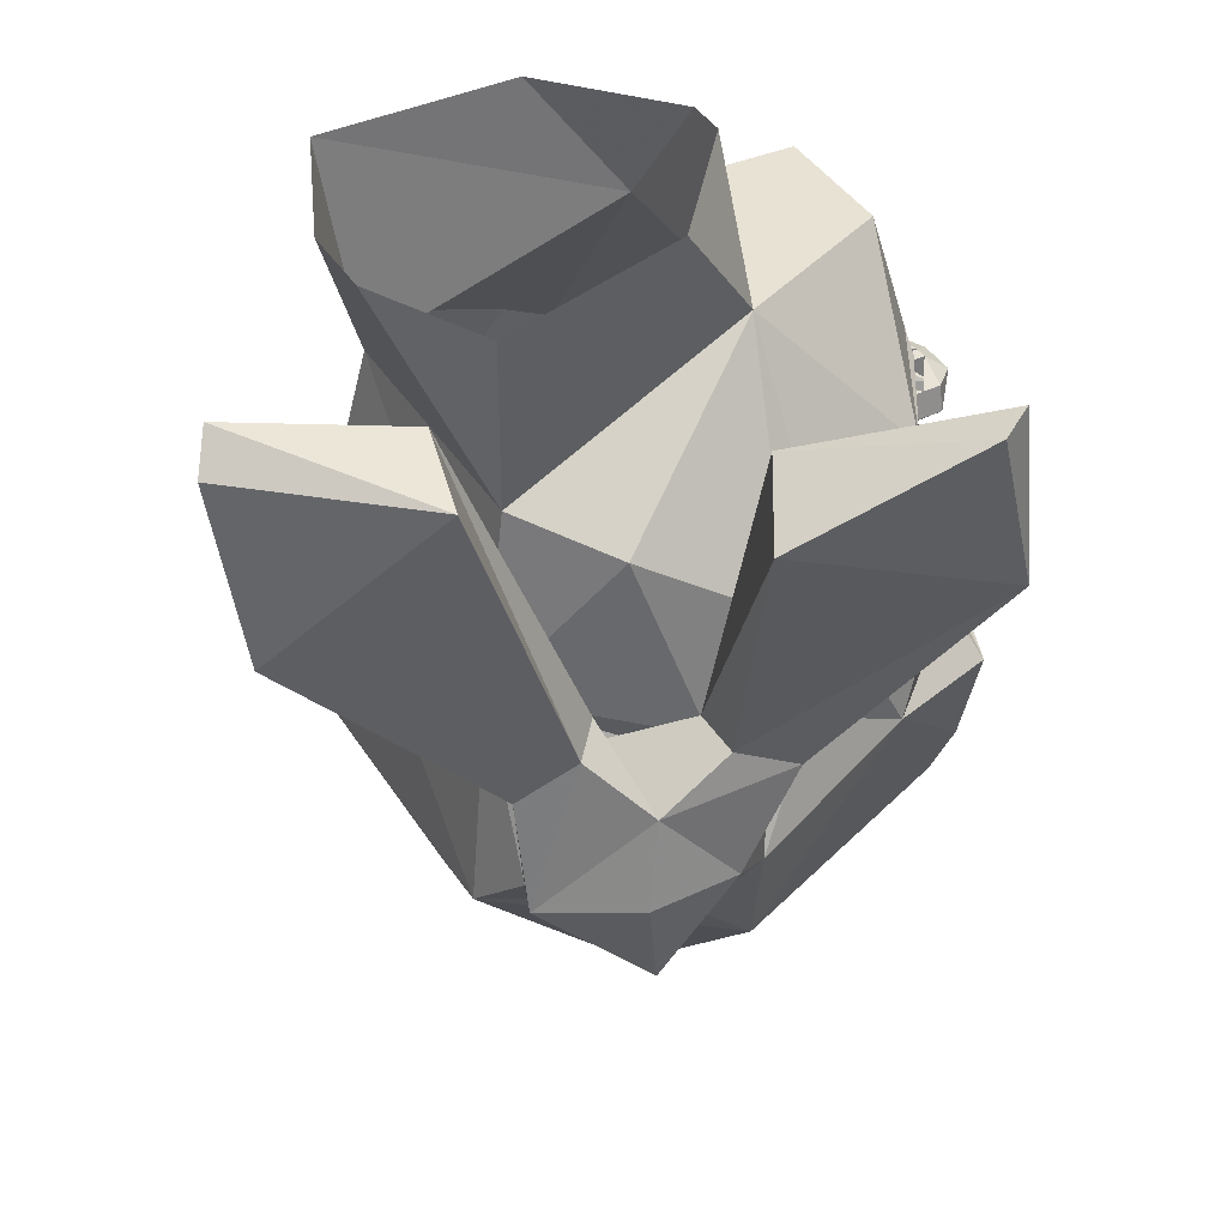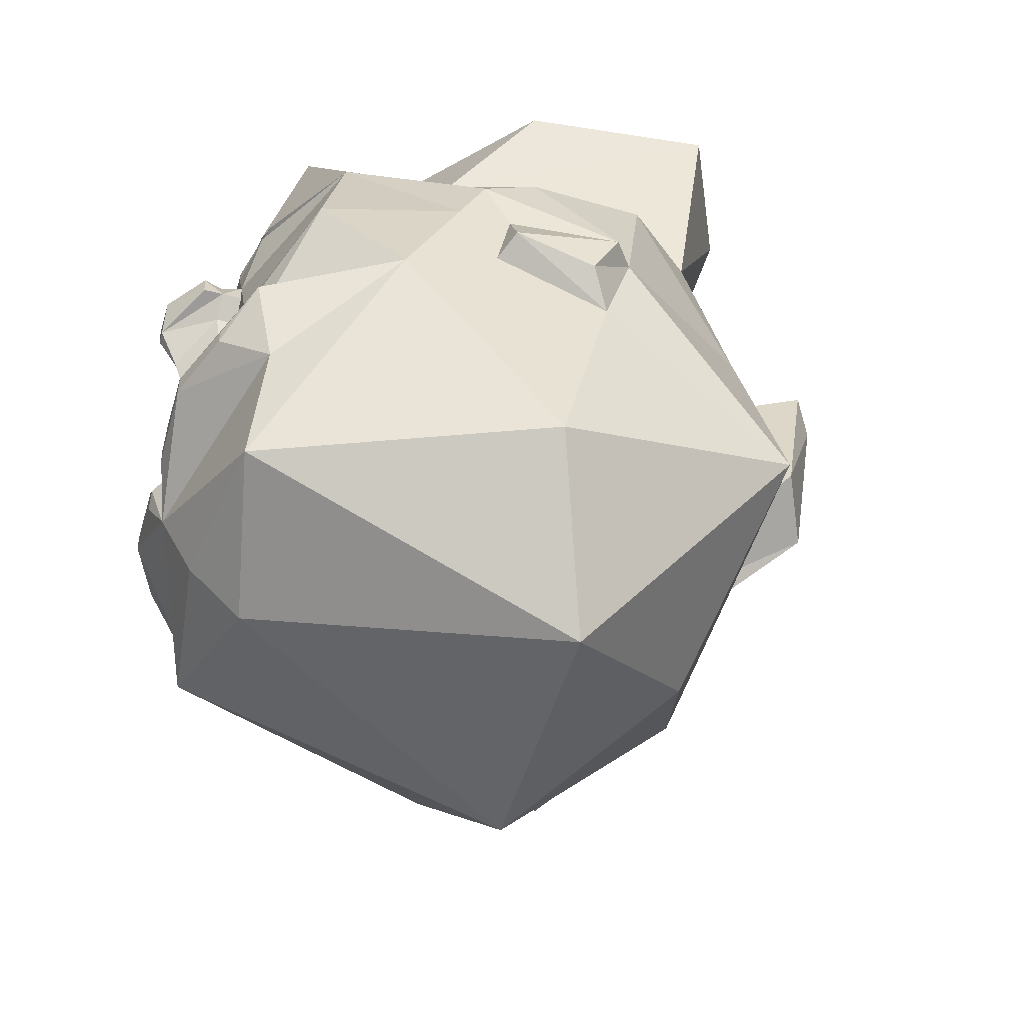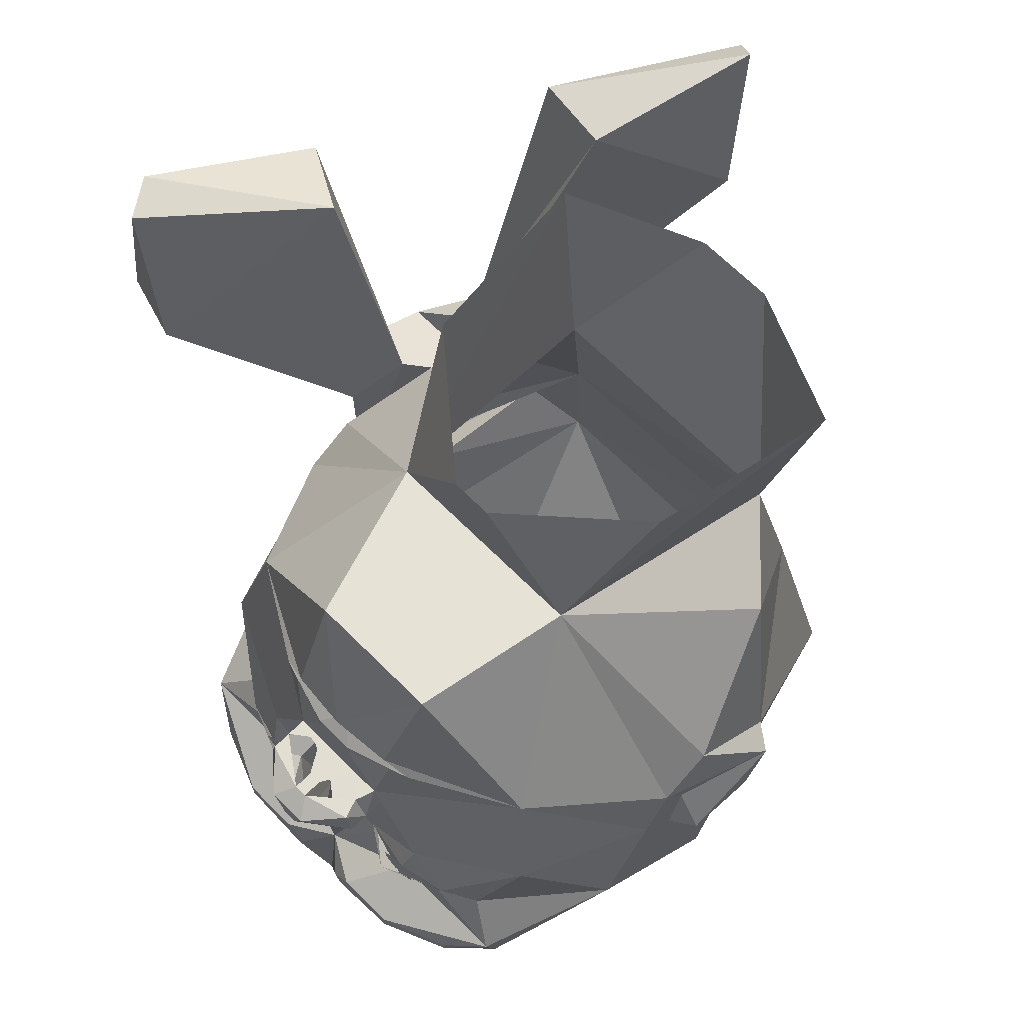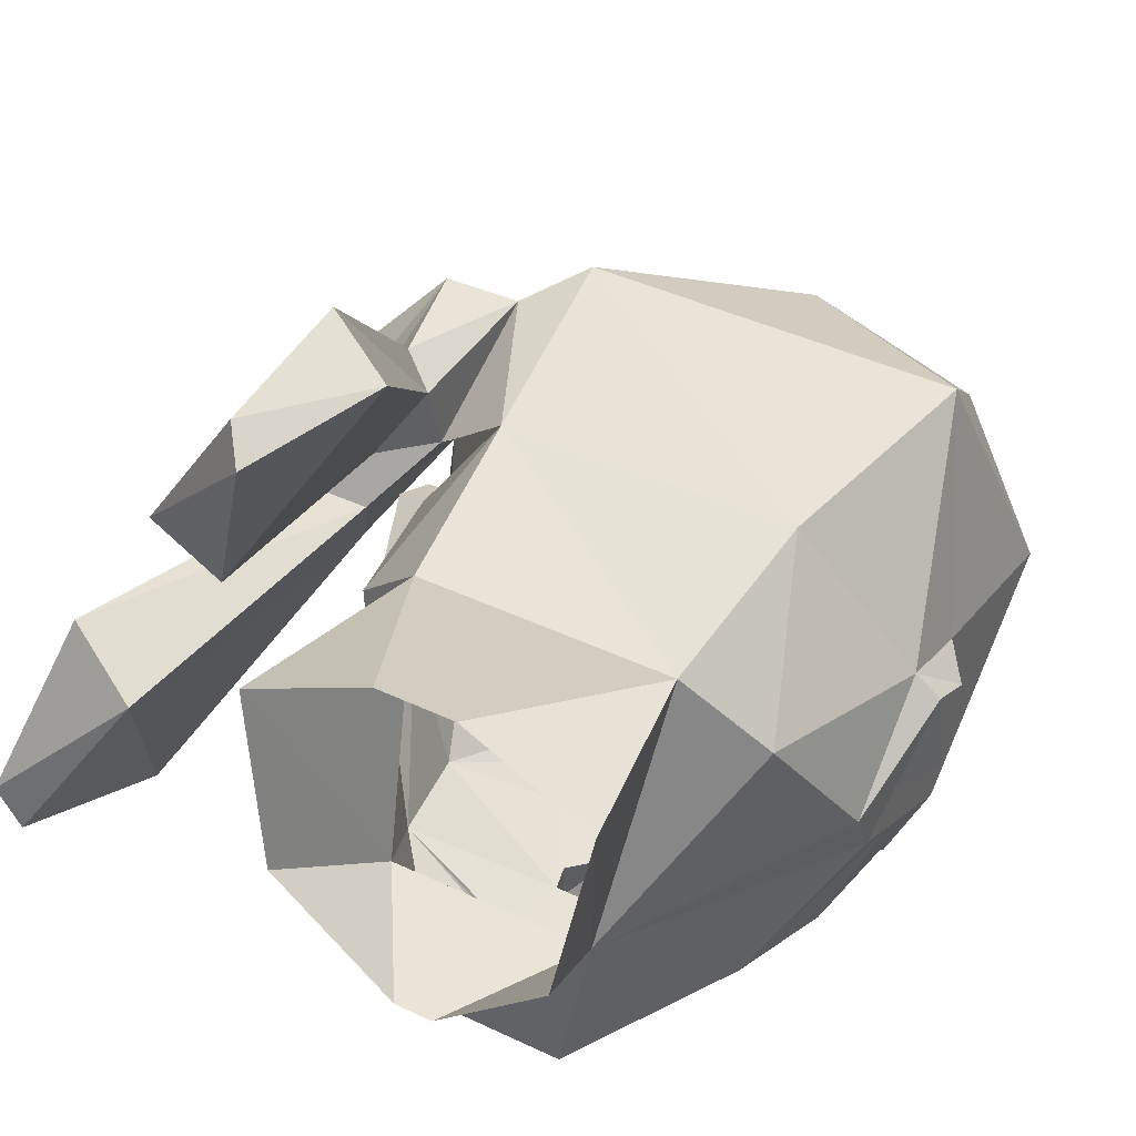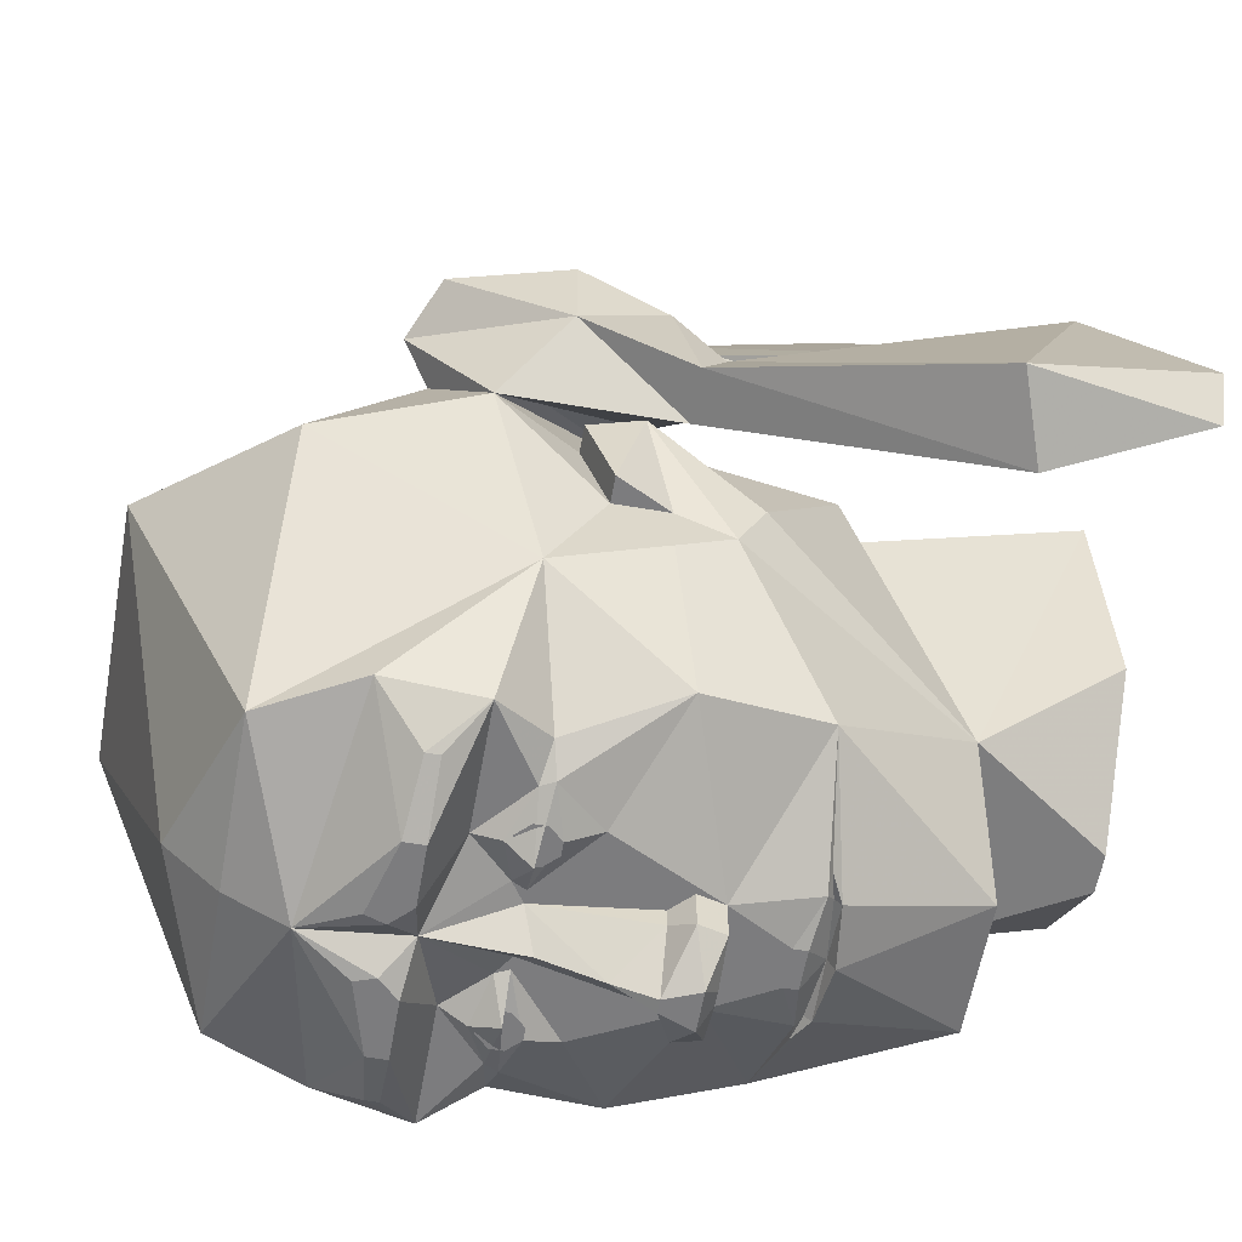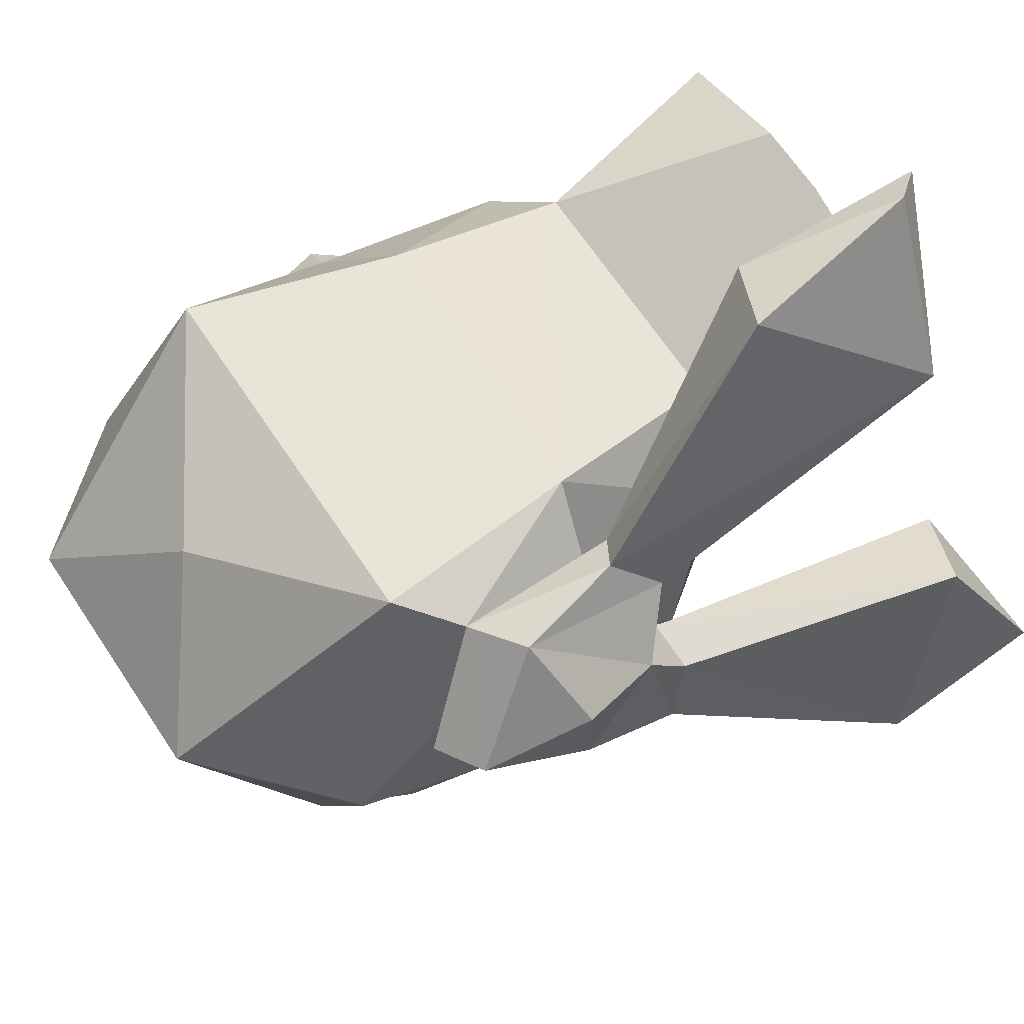
<metadata>
{"format":"obj","ext":"obj","renderer":"f3d","projection":"perspective","resolution":1024,"background":"white","views":[{"elev":41.5,"azim":60.2,"up":"+Y"},{"elev":-49.5,"azim":-106.2,"up":"+Y"},{"elev":67.4,"azim":-135.0,"up":"+Y"},{"elev":41.8,"azim":-150.2,"up":"+Z"},{"elev":-58.9,"azim":79.9,"up":"+Z"},{"elev":66.5,"azim":56.4,"up":"+Z"}]}
</metadata>
<code>
v 0.3125 -0.2031 -0.1875
v 0.1875 -0.4531 -0.3281
v 0.2422 -0.3438 -0.3203
v 0.25 -0.2344 -0.3438
v 0.2031 -0.1719 -0.3203
v 0.25 -0.04688 -0.2812
v 0.3125 -0.07812 -0.125
v 0.3125 -0.1406 -0.0625
v 0.3672 -0.2656 0.02344
v 0.3125 -0.4453 0
v 0.1562 -0.6094 0.0625
v 0 -0.5156 -0.2891
v 0 -0.4531 -0.3516
v 0 -0.3828 -0.3906
v 0.125 -0.2969 -0.4062
v 0.2031 -0.2891 -0.375
v 0.2031 -0.2734 -0.375
v 0.125 -0.2734 -0.4062
v 0.1016 -0.2344 -0.3438
v 0.1641 -0.1797 -0.3438
v 0.1719 -0.1641 -0.3438
v 0.125 -0.1094 -0.3438
v 0.0625 0.01562 -0.3438
v 0.2188 0.09375 -0.25
v 0.3125 -0.01562 -0.09375
v 0.3125 -0.07812 -0.0625
v 0.3438 -0.1406 -0.0625
v 0.3125 -0.1719 0.03125
v 0.1797 -0.07031 0.2578
v 0.3125 -0.1094 0.0625
v 0.25 0.1094 0.125
v 0.1562 0.1484 0.2188
v -0.1562 0.1484 0.2188
v -0.1797 -0.07031 0.2656
v 0.2109 -0.3281 0.2969
v 0.2734 -0.2656 0.2656
v 0.2734 -0.09375 0.1797
v 0.2734 -0.07031 0.2656
v 0.3125 -0.01562 0.2031
v 0.4062 -0.09375 0.1797
v 0.4062 -0.03906 0.09375
v 0.3438 -0.03906 0.09375
v 0.3672 -0.07031 0.02344
v 0.4297 -0.1953 0.09375
v 0.3438 -0.3594 0.1562
v 0.3125 -0.3281 0.1172
v 0 -0.4844 0.2344
v -0.1562 -0.6094 0.0625
v -0.1875 -0.4531 -0.3281
v -0.2422 -0.3438 -0.3203
v -0.125 -0.2969 -0.4062
v -0.03906 -0.3203 -0.4062
v -0.03125 -0.2969 -0.4062
v 0 -0.2656 -0.375
v 0.03125 -0.2969 -0.4062
v 0.03906 -0.3203 -0.4062
v -0.3125 -0.2031 -0.1875
v -0.25 -0.2344 -0.3438
v -0.2031 -0.2891 -0.375
v -0.125 -0.2734 -0.4062
v -0.05469 -0.2734 -0.4062
v -0.3438 -0.1719 0.03125
v -0.3438 -0.1094 0.0625
v -0.3438 -0.1406 -0.0625
v -0.3125 -0.2109 0.05469
v -0.3125 -0.1094 0.08594
v -0.3125 0.01562 -0.03125
v -0.3125 -0.01562 -0.09375
v -0.3125 -0.07812 -0.0625
v -0.3125 -0.1562 -0.07812
v -0.3125 -0.4453 0
v -0.2422 -0.3281 0.2969
v -0.25 0.1094 0.125
v -0.125 0.2656 -0.09375
v -0.2188 0.09375 -0.25
v -0.3125 -0.07812 -0.125
v 0.4062 -0.3281 0.1797
v 0.3438 -0.2266 0.2969
v 0.3125 -0.09375 0.2969
v 0.2422 0.1406 0.5312
v 0.1562 0.1797 0.4922
v 0.2422 0.3594 0.3359
v 0.3438 -0.03906 0.2344
v 0.4297 -0.1953 0.2031
v 0.4297 -0.07031 0.02344
v 0.5625 0.2031 -0.1328
v 0.5 0.2969 0.1172
v 0.4062 0.3359 0.0625
v 0.4688 0.2344 -0.1641
v 0.3438 0.3359 0.3594
v 0.2109 0.3594 0.5547
v 0.1797 0.3984 0.5312
v 0.5312 0.3984 -0.1328
v 0.5625 0.3984 -0.08594
v -0.07812 0.1094 -0.3281
v -0.07031 0.1172 -0.3203
v 0 0.125 -0.3203
v -0.02344 0.1016 -0.3438
v -0.02344 0.08594 -0.3438
v -0.0625 0.01562 -0.3438
v -0.1016 0.1094 -0.3203
v -0.07031 0.125 -0.3281
v 0 0.1328 -0.3359
v 0.07031 0.125 -0.3281
v 0.07031 0.1172 -0.3203
v 0.07812 0.1094 -0.3281
v 0.02344 0.1016 -0.3438
v 0.02344 0.08594 -0.3438
v 0.03125 0.01562 -0.3438
v -0.03125 0.01562 -0.3438
v -0.05469 0.01562 -0.3672
v -0.07031 -0.01562 -0.3672
v -0.07031 -0.01562 -0.3438
v -0.125 -0.1094 -0.3438
v -0.25 -0.04688 -0.2812
v -0.2109 -0.1719 -0.3203
v -0.1641 -0.1797 -0.3438
v -0.1016 -0.2344 -0.3438
v -0.2031 -0.2734 -0.375
v 0.1016 0.1094 -0.3203
v 0.125 0.2656 -0.09375
v 0.2031 0.3984 0.2422
v 0.04688 0.3906 0.3125
v -0.04688 0.3906 0.3125
v -0.2031 0.3984 0.2422
v 0.3125 0.01562 -0.03125
v 0.3438 -0.1094 0.0625
v 0.3438 -0.1719 0.03125
v 0.05469 -0.2734 -0.4062
v 0.05469 -0.1875 -0.3438
v 0.1094 -0.2031 -0.3594
v 0.09375 -0.1719 -0.375
v -0.05469 -0.1875 -0.3438
v -0.03125 -0.1719 -0.3438
v 0 -0.1562 -0.3828
v 0.03125 -0.1719 -0.3438
v 0.04688 -0.1719 -0.3438
v 0.1719 0.4219 0.01562
v 0.02344 0.4219 -0.1094
v -0.02344 0.4219 -0.1094
v -0.1641 0.4219 0.01562
v -0.1094 -0.2031 -0.3594
v -0.09375 -0.1719 -0.375
v -0.1172 -0.1484 -0.3594
v -0.04688 -0.1719 -0.3438
v -0.04688 -0.03906 -0.3438
v -0.04688 -0.03906 -0.3672
v 0 -0.08594 -0.4062
v 0.04688 -0.03906 -0.3672
v 0.04688 -0.03906 -0.3438
v 0.1172 -0.1484 -0.3594
v -0.1719 -0.1641 -0.3438
v 0.007812 0.01562 -0.3828
v -0.007812 0.01562 -0.3828
v 0.007812 0.01562 -0.4062
v -0.007812 0.01562 -0.4062
v 0.02344 0 -0.4297
v -0.02344 0 -0.4297
v -0.0625 0.01562 -0.3906
v -0.07031 -0.01562 -0.3906
v -0.007812 -0.03906 -0.4297
v 0.0625 0.01562 -0.3672
v 0.07031 -0.01562 -0.3438
v 0.07031 -0.01562 -0.3672
v 0.0625 0.01562 -0.3906
v 0.07031 -0.01562 -0.3906
v 0.007812 -0.03906 -0.4297
v -0.09375 0.2812 -0.2812
v 0.0625 0.2812 -0.2812
v -0.1016 -0.1875 -0.3594
v -0.1172 -0.1875 -0.3594
v -0.125 -0.1797 -0.3594
v -0.125 -0.1641 -0.3594
v -0.1172 -0.1562 -0.3594
v -0.1016 -0.1562 -0.3594
v -0.09375 -0.1641 -0.3594
v -0.09375 -0.1797 -0.3594
v -0.1016 -0.1953 -0.3594
v -0.1172 -0.1953 -0.3594
v -0.1328 -0.1797 -0.3594
v -0.1328 -0.1641 -0.3594
v -0.1016 -0.1484 -0.3594
v -0.08594 -0.1641 -0.3594
v -0.08594 -0.1797 -0.3594
v 0.08594 -0.1797 -0.3594
v 0.08594 -0.1641 -0.3594
v 0.1016 -0.1484 -0.3594
v 0.1328 -0.1641 -0.3594
v 0.1328 -0.1797 -0.3594
v 0.1172 -0.1953 -0.3594
v 0.1016 -0.1953 -0.3594
v 0.09375 -0.1797 -0.3594
v 0.09375 -0.1641 -0.3594
v 0.1016 -0.1562 -0.3594
v 0.1172 -0.1562 -0.3594
v 0.125 -0.1641 -0.3594
v 0.125 -0.1797 -0.3594
v 0.1172 -0.1875 -0.3594
v 0.1016 -0.1875 -0.3594
f 1 2 3
f 1 8 9
f 1 9 10
f 1 10 2
f 2 10 11
f 2 11 12
f 2 12 13
f 2 13 14
f 2 14 3
f 8 28 9
f 9 28 29
f 29 28 30
f 29 34 35
f 29 35 36
f 29 36 37
f 37 36 38
f 37 38 39
f 37 39 40
f 37 40 41
f 37 41 42
f 37 42 9
f 9 42 43
f 9 43 44
f 9 44 45
f 9 45 46
f 9 46 10
f 10 46 35
f 10 35 11
f 11 35 47
f 11 47 48
f 11 48 12
f 12 48 49
f 12 49 13
f 13 49 14
f 14 49 50
f 50 49 57
f 62 63 64
f 62 64 65
f 62 65 66
f 62 66 63
f 64 70 65
f 65 70 71
f 65 71 72
f 65 72 66
f 66 72 34
f 70 57 71
f 71 57 49
f 71 49 48
f 71 48 72
f 72 48 47
f 72 47 35
f 72 35 34
f 35 46 36
f 36 46 45
f 36 45 77
f 36 77 78
f 36 78 79
f 36 79 38
f 38 79 80
f 38 80 81
f 38 81 39
f 39 81 82
f 39 82 83
f 39 83 40
f 40 83 78
f 40 78 84
f 40 84 44
f 40 44 85
f 40 85 41
f 41 85 86
f 41 86 87
f 41 87 42
f 42 87 88
f 42 88 43
f 43 88 89
f 43 89 85
f 43 85 44
f 45 44 77
f 77 44 84
f 77 84 78
f 83 79 78
f 79 83 90
f 79 90 80
f 80 90 91
f 80 91 81
f 81 91 92
f 81 92 82
f 82 92 90
f 82 90 83
f 89 86 85
f 86 89 93
f 86 93 94
f 86 94 87
f 87 94 88
f 88 94 93
f 88 93 89
f 92 91 90
f 1 3 4
f 1 4 5
f 1 5 6
f 1 6 7
f 1 7 8
f 3 14 15
f 3 15 16
f 3 16 4
f 4 16 17
f 4 17 18
f 4 18 19
f 4 19 20
f 4 20 5
f 5 20 21
f 5 21 6
f 6 21 22
f 6 22 23
f 6 23 24
f 6 24 7
f 7 24 25
f 7 25 26
f 7 26 8
f 8 26 27
f 8 27 28
f 29 30 31
f 29 31 32
f 29 32 33
f 29 33 34
f 14 50 51
f 14 51 52
f 14 52 53
f 14 53 54
f 14 54 55
f 14 55 56
f 14 56 15
f 50 57 58
f 50 58 59
f 50 59 51
f 63 66 67
f 63 67 68
f 63 68 69
f 63 69 64
f 64 69 70
f 66 34 73
f 66 73 67
f 67 73 74
f 67 74 68
f 68 74 75
f 68 75 76
f 68 76 69
f 69 76 70
f 70 76 57
f 95 98 99
f 95 99 100
f 95 100 75
f 95 75 101
f 98 107 108
f 98 108 99
f 99 108 109
f 99 109 110
f 99 110 100
f 100 110 111
f 100 111 112
f 100 112 113
f 100 113 114
f 100 114 115
f 100 115 75
f 75 115 76
f 76 115 57
f 57 115 116
f 57 116 58
f 58 116 117
f 58 117 118
f 58 118 60
f 58 60 119
f 58 119 59
f 120 104 24
f 120 24 106
f 106 24 23
f 106 23 108
f 106 108 107
f 31 121 32
f 32 121 122
f 32 122 123
f 32 123 124
f 32 124 33
f 33 124 125
f 33 125 74
f 33 74 73
f 33 73 34
f 126 31 30
f 126 30 127
f 126 127 25
f 126 25 121
f 126 121 31
f 27 127 128
f 27 128 28
f 28 128 30
f 30 128 127
f 127 27 26
f 127 26 25
f 18 129 19
f 19 129 54
f 19 54 130
f 19 130 131
f 19 131 20
f 20 131 132
f 20 132 21
f 54 53 61
f 54 61 118
f 54 118 133
f 54 133 134
f 54 134 135
f 54 135 136
f 54 136 130
f 130 136 137
f 130 137 132
f 130 132 131
f 54 129 55
f 138 122 121
f 138 121 139
f 139 121 140
f 140 121 74
f 140 74 141
f 141 74 125
f 142 117 143
f 142 143 133
f 142 133 118
f 142 118 117
f 133 145 134
f 134 145 114
f 134 114 146
f 134 146 147
f 134 147 148
f 134 148 135
f 135 148 136
f 136 148 149
f 136 149 150
f 136 150 22
f 136 22 137
f 137 22 151
f 145 133 143
f 117 152 143
f 152 117 116
f 152 116 115
f 152 115 114
f 152 114 144
f 110 109 153
f 110 153 154
f 154 153 155
f 154 155 156
f 156 155 157
f 156 157 158
f 156 158 159
f 156 159 111
f 111 159 112
f 112 159 160
f 112 160 161
f 112 161 147
f 112 147 113
f 113 147 146
f 113 146 114
f 109 23 162
f 162 23 163
f 162 163 164
f 162 164 165
f 162 165 155
f 155 165 157
f 157 165 166
f 157 166 167
f 157 167 158
f 158 167 161
f 158 161 160
f 158 160 159
f 151 22 21
f 163 23 22
f 163 22 150
f 163 150 164
f 164 150 149
f 164 149 166
f 164 166 165
f 114 145 144
f 149 167 166
f 167 149 148
f 167 148 161
f 161 148 147
f 61 60 118
f 102 101 75
f 102 75 168
f 102 168 103
f 103 168 169
f 103 169 104
f 104 169 24
f 24 169 121
f 24 121 25
f 23 109 108
f 74 121 168
f 74 168 75
f 121 169 168
f 15 56 18
f 15 18 17
f 15 17 16
f 51 59 60
f 51 60 61
f 51 61 53
f 51 53 52
f 59 119 60
f 56 55 129
f 56 129 18
f 95 96 97
f 95 97 98
f 95 101 96
f 97 105 106
f 97 106 107
f 97 107 98
f 120 106 105
f 96 101 102
f 96 102 97
f 97 102 103
f 97 103 104
f 97 104 105
f 120 105 104
f 142 117 144
f 142 144 145
f 142 145 133
f 137 151 130
f 130 151 131
f 131 151 21
f 131 21 20
f 152 144 117
f 170 171 172
f 170 172 173
f 170 173 174
f 170 174 175
f 170 175 176
f 170 176 177
f 192 193 194
f 192 194 195
f 192 195 196
f 192 196 197
f 192 197 198
f 192 198 199
f 178 179 180
f 178 180 181
f 178 181 144
f 178 144 182
f 178 182 183
f 178 183 184
f 185 186 187
f 185 187 151
f 185 151 188
f 185 188 189
f 185 189 190
f 185 190 191

</code>
